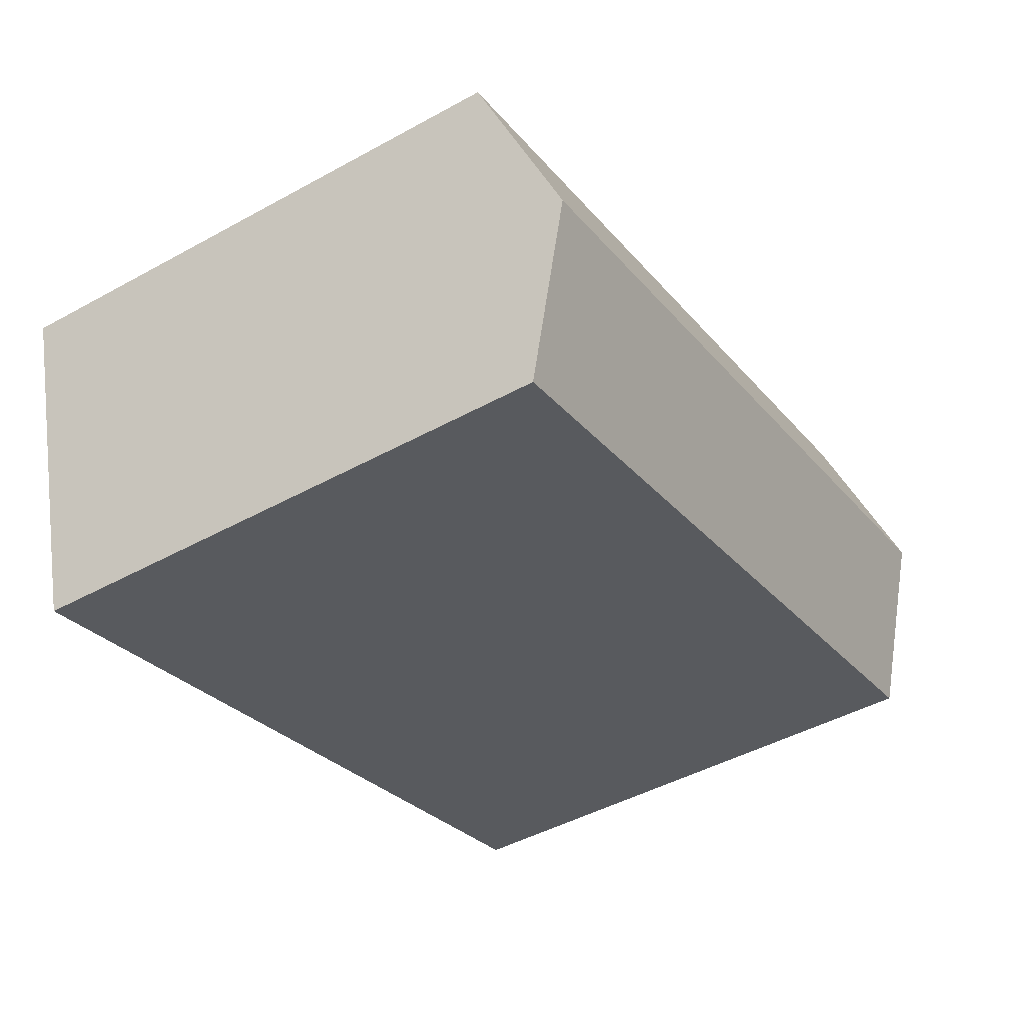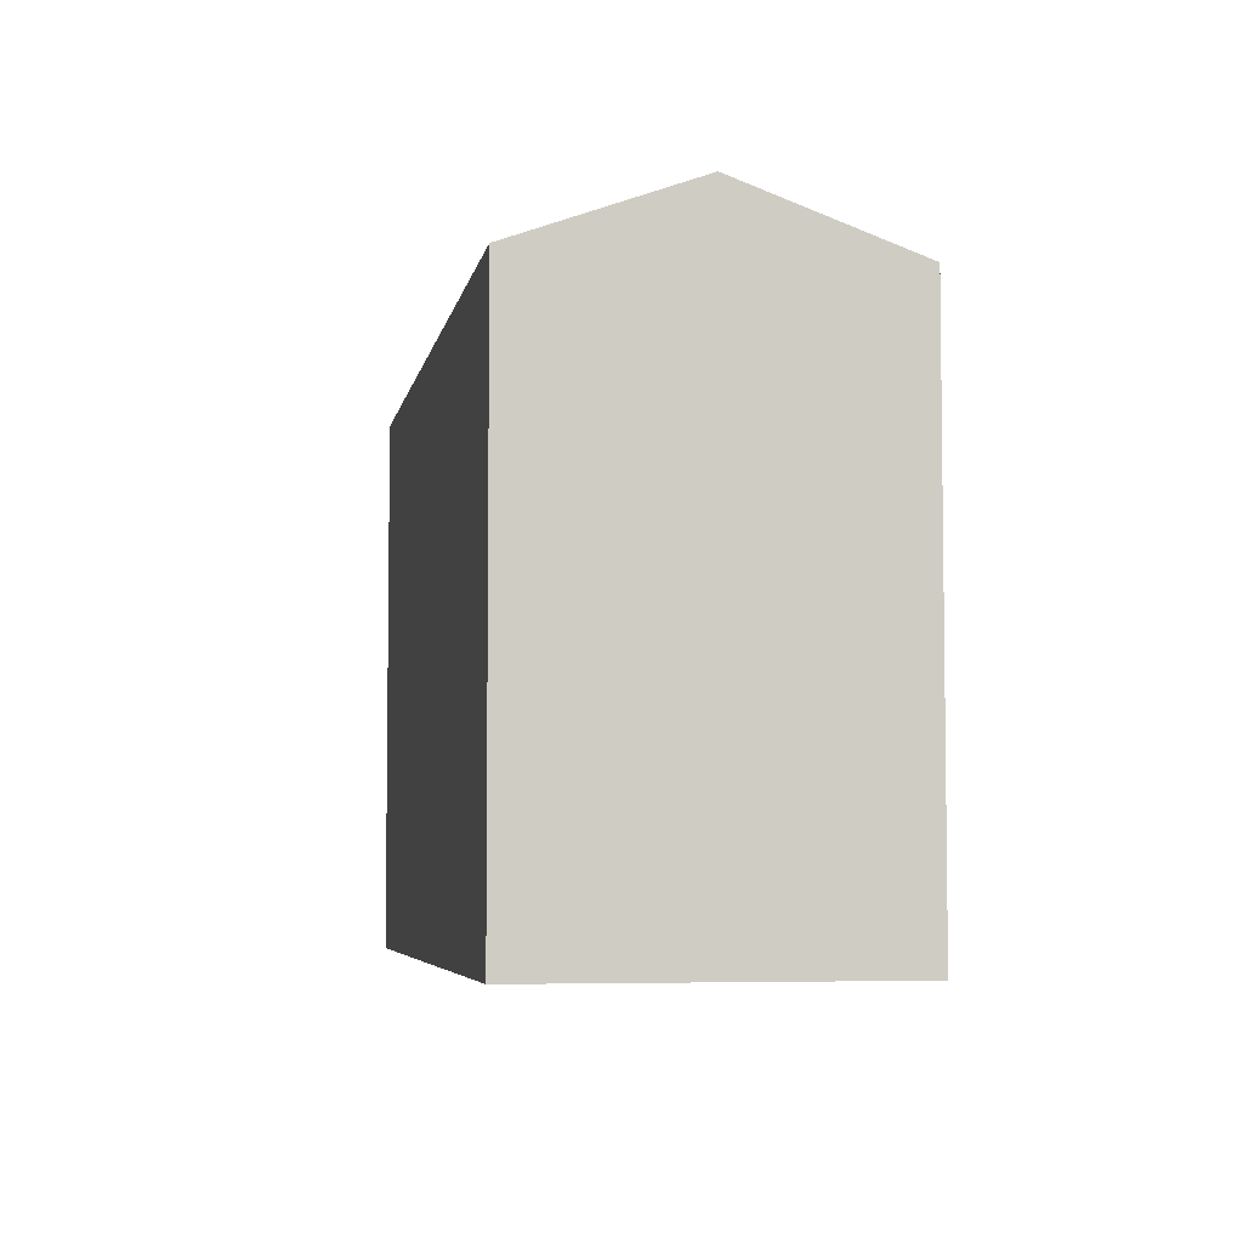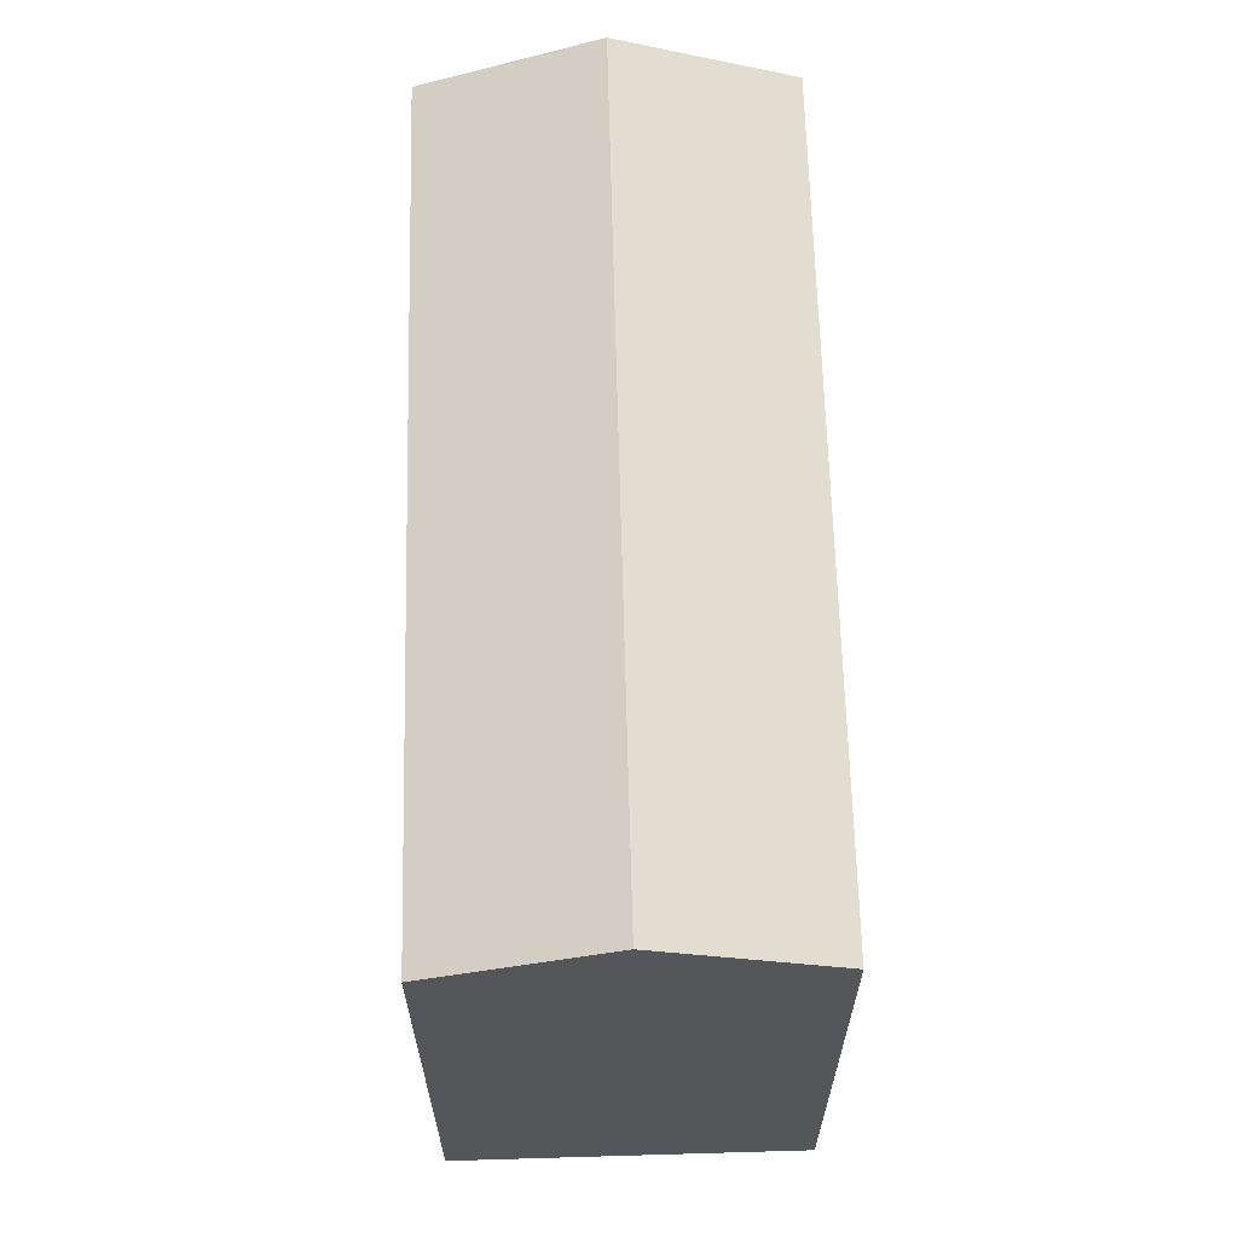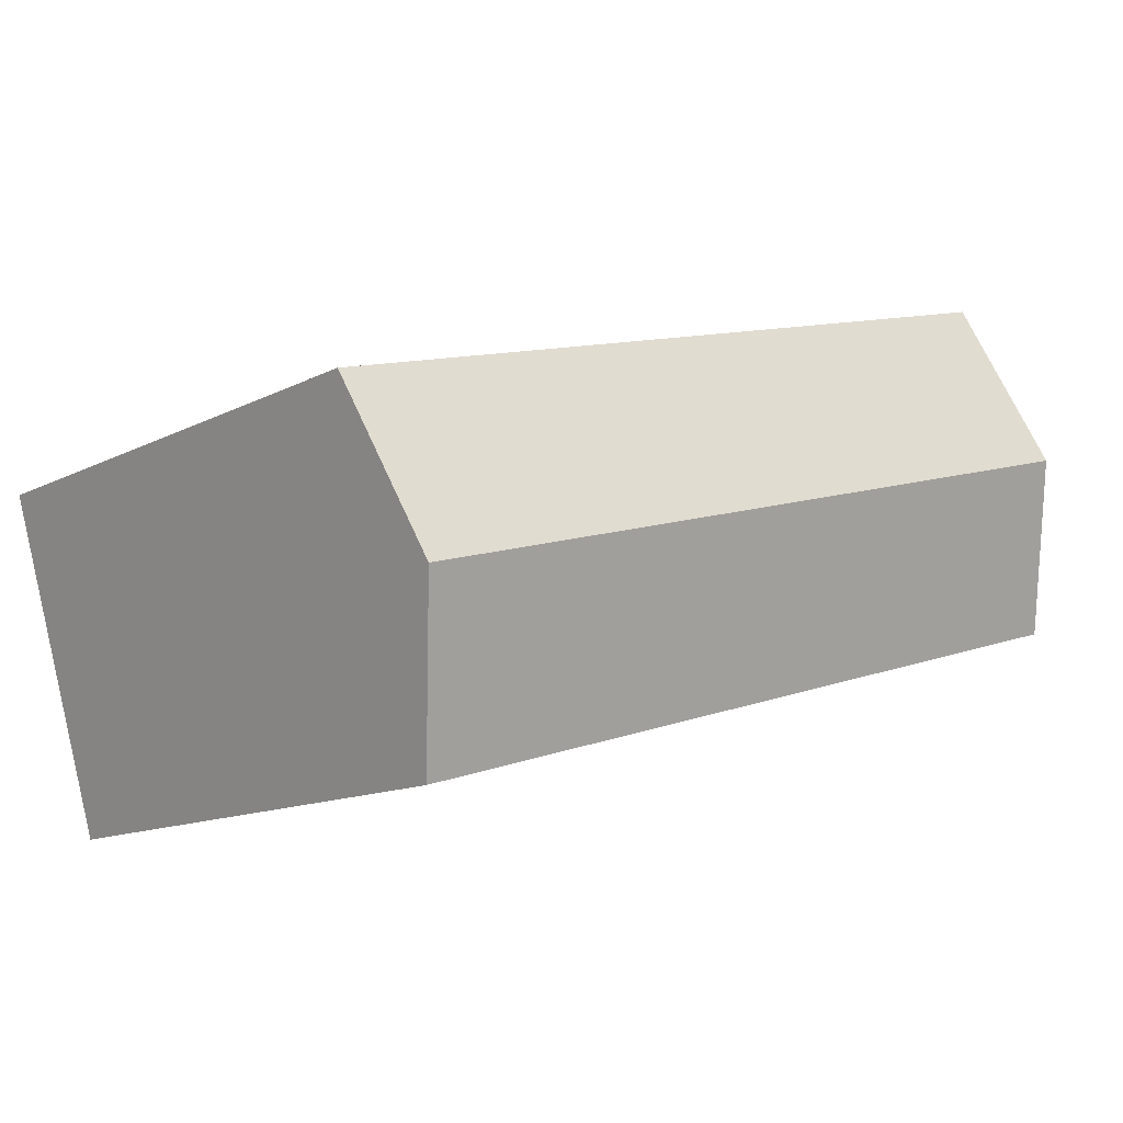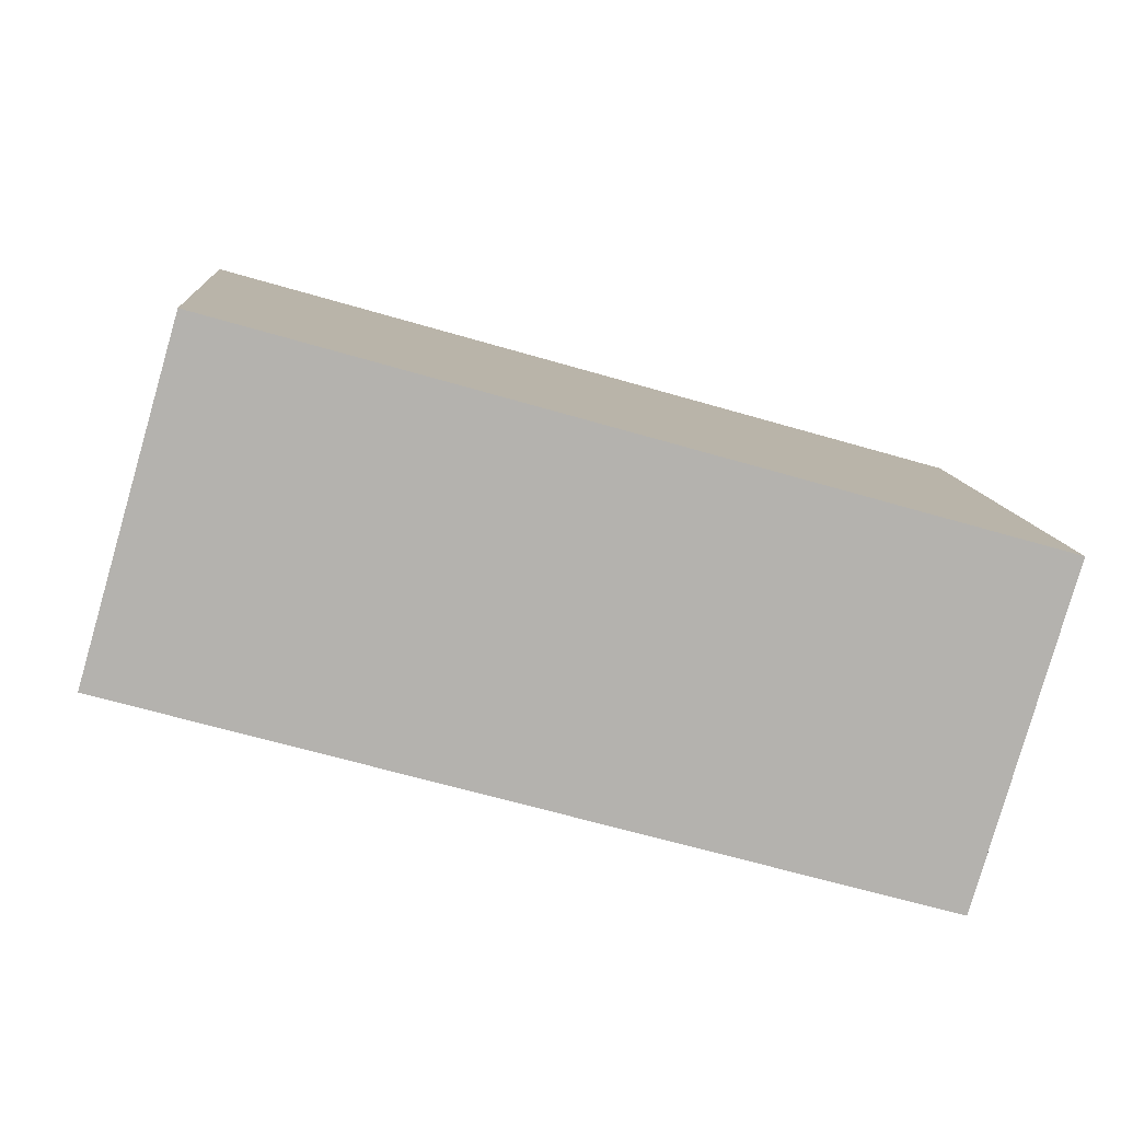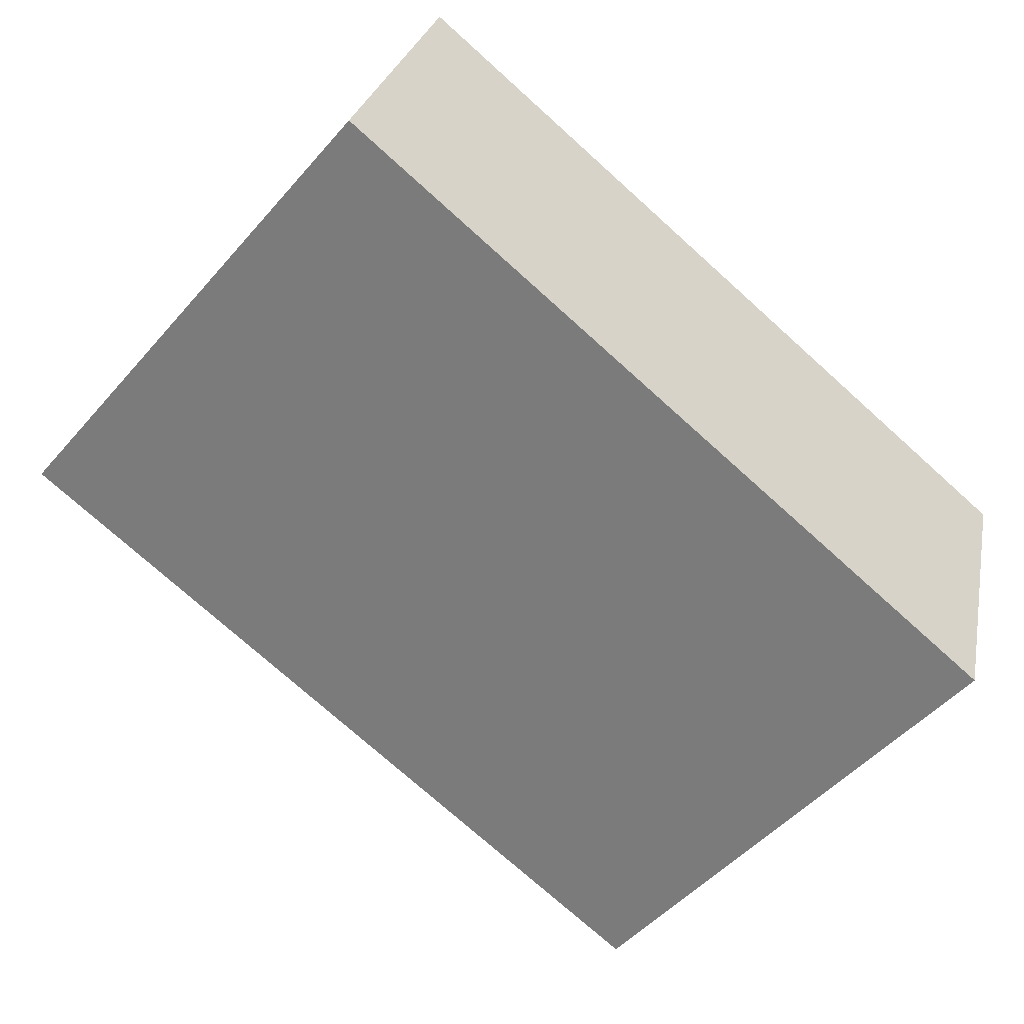
<metadata>
{"format":"obj","ext":"obj","renderer":"f3d","projection":"perspective","resolution":1024,"background":"white","views":[{"elev":-46.3,"azim":122.1,"up":"+Z"},{"elev":-5.3,"azim":95.7,"up":"+Y"},{"elev":64.3,"azim":104.4,"up":"+Y"},{"elev":-12.9,"azim":139.5,"up":"+Z"},{"elev":10.6,"azim":-4.5,"up":"+Z"},{"elev":-50.4,"azim":-39.4,"up":"+Z"}]}
</metadata>
<code>
v  3.857 21.82 13.36
v  1.928 -4.09e-16 6.68
v  3.857 -8.181e-16 13.36
v  0 0 0
v  0.0004645 21.82 -0.0006905
v  1.929 24.33 6.679
v  31.87 21.82 -9.05
v  33.8 1.451e-16 -2.369
v  31.87 5.541e-16 -9.049
v  35.72 -2.64e-16 4.311
v  35.72 21.82 4.311
v  33.8 24.33 -2.37
g defaultobject
f 1 2 3
f 2 1 4
f 4 1 5
f 5 1 6
f 7 8 9
f 8 7 10
f 10 7 11
f 11 7 12
f 5 9 4
f 9 5 7
f 10 1 3
f 1 10 11
f 7 6 12
f 6 7 5
f 12 1 11
f 1 12 6
f 2 10 3
f 10 2 4
f 10 4 8
f 8 4 9

</code>
